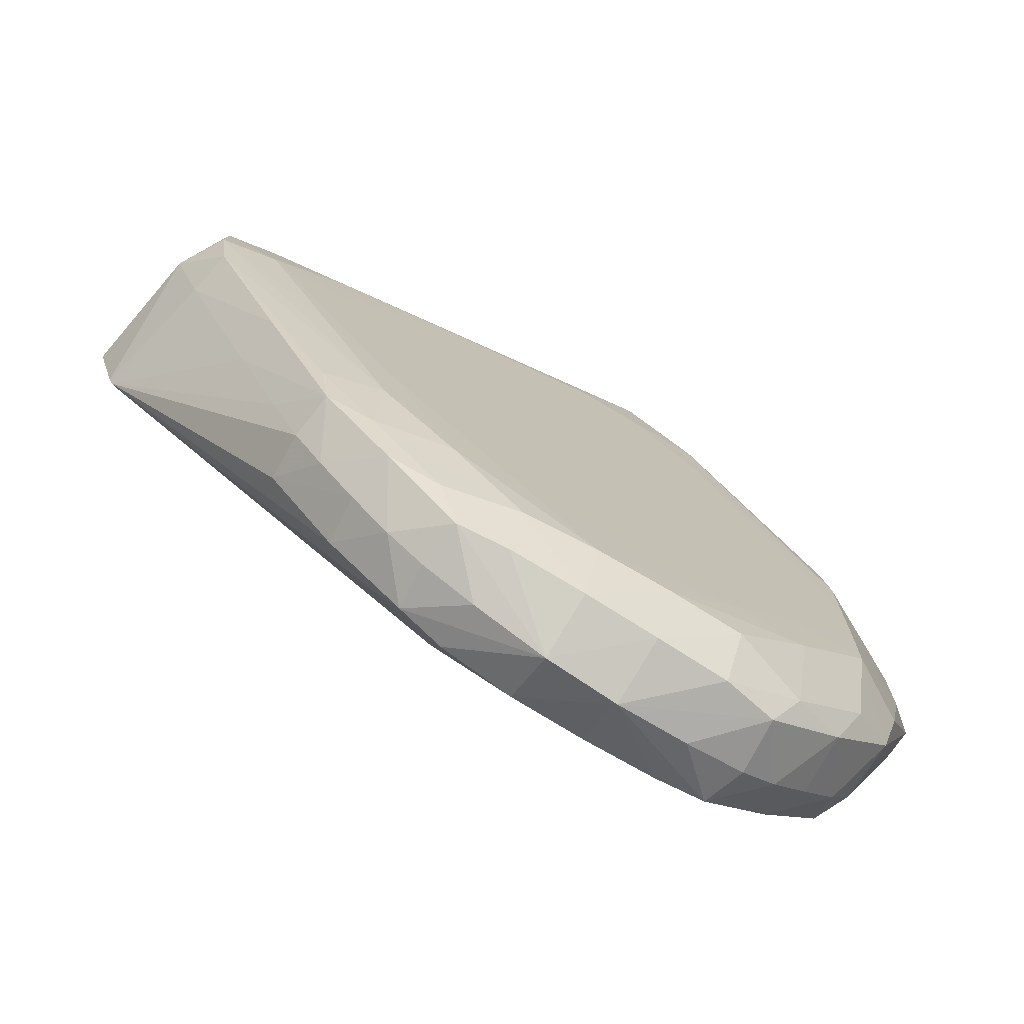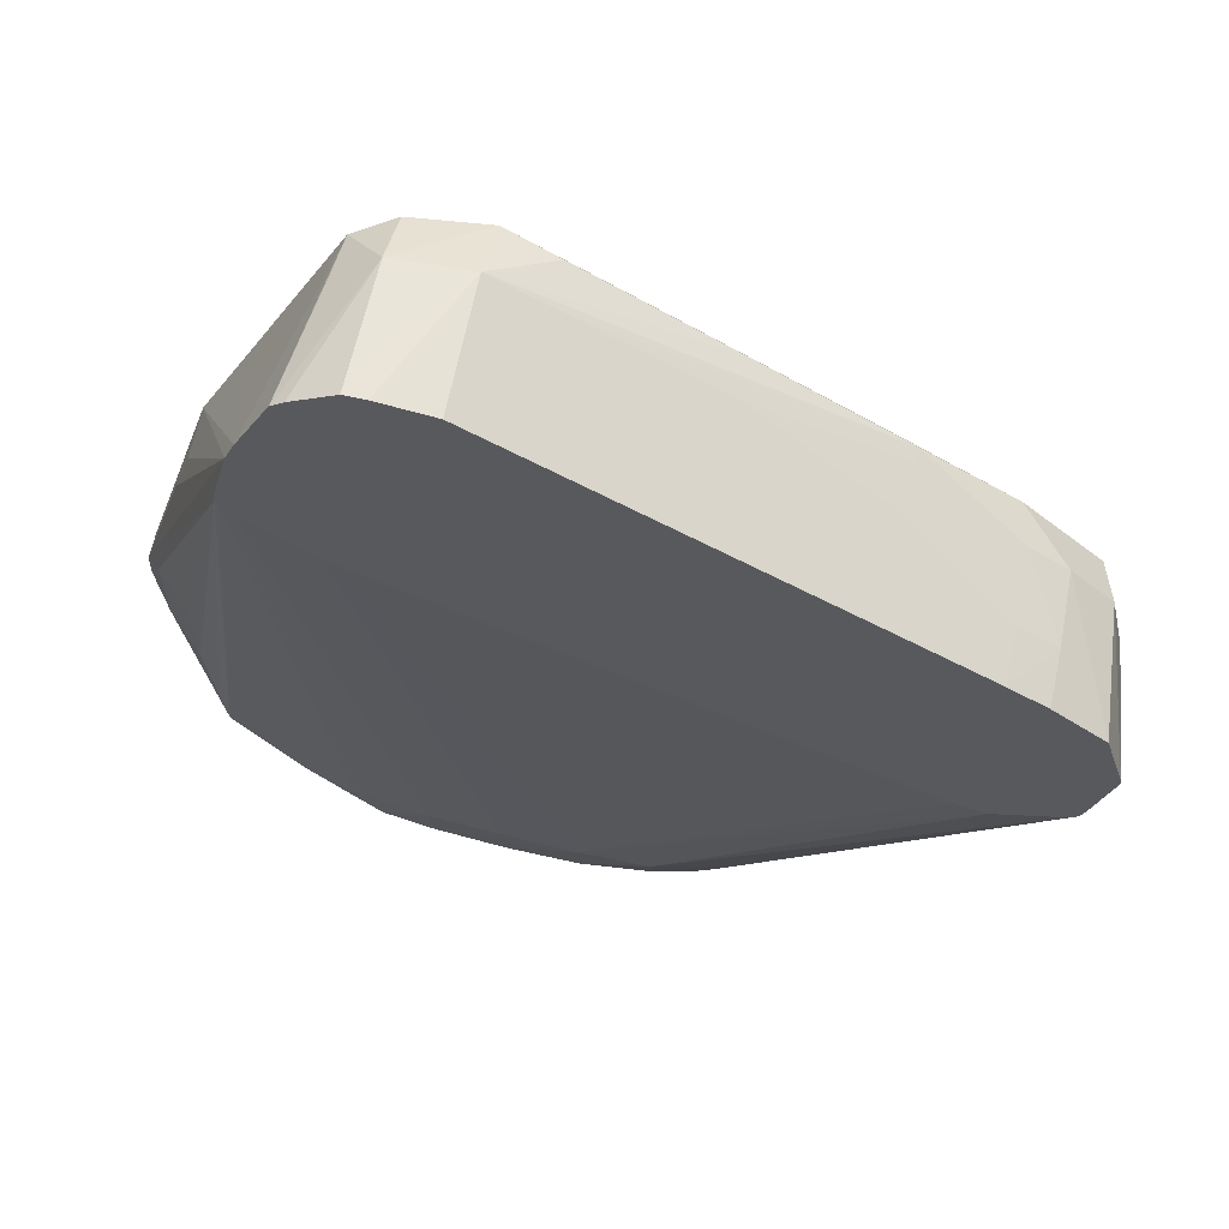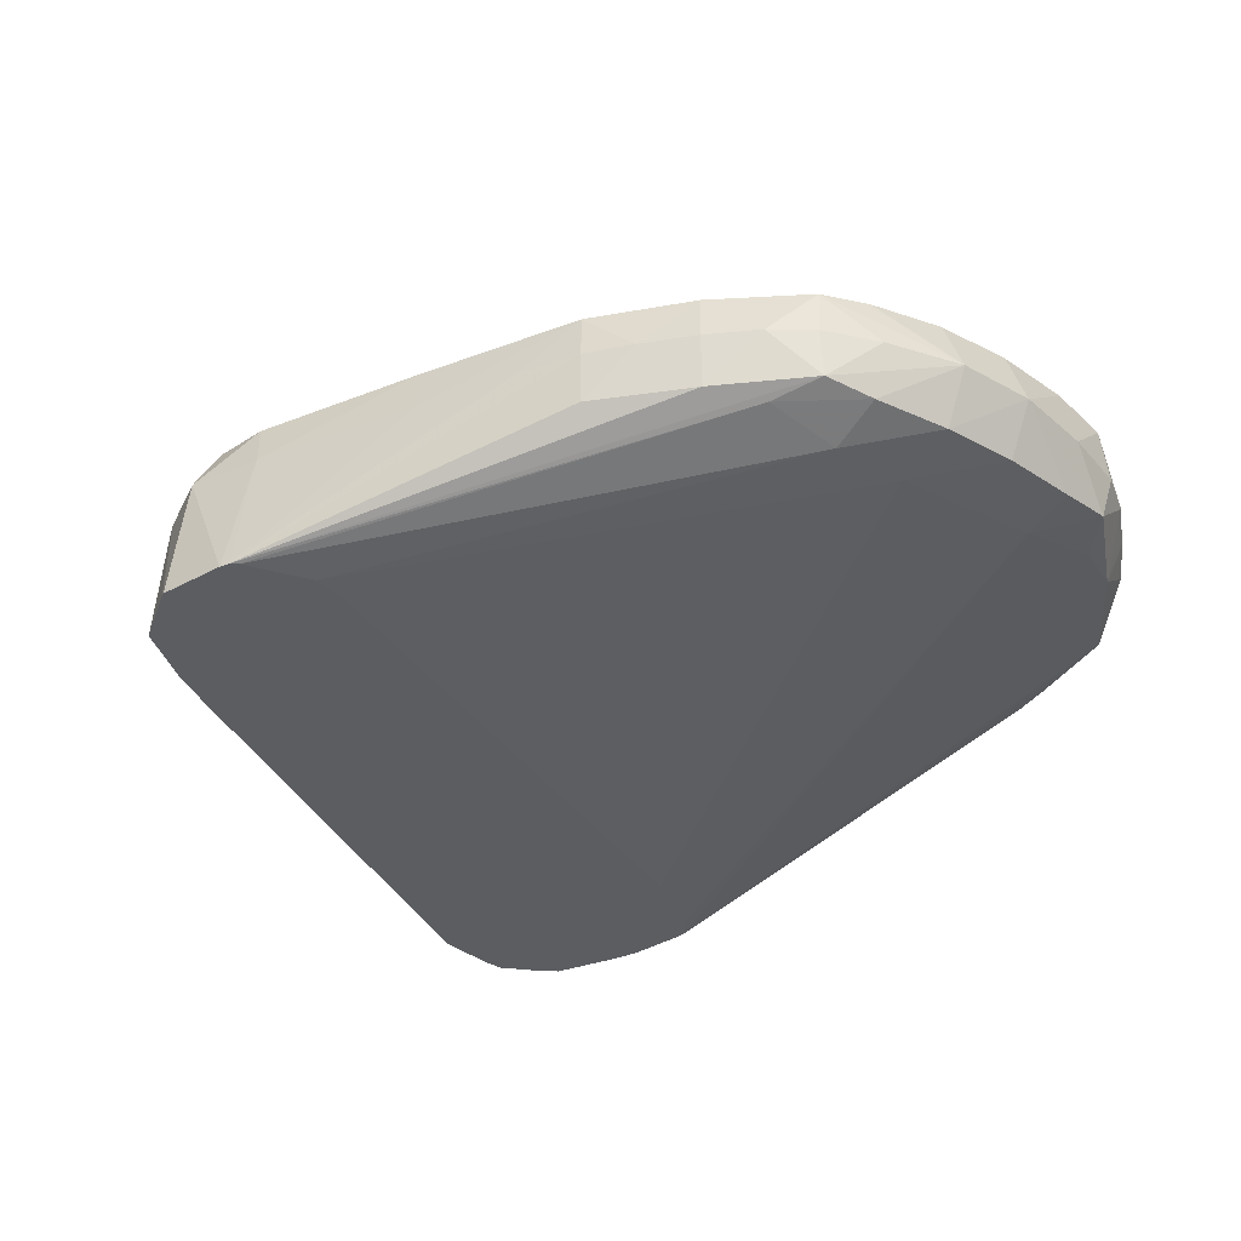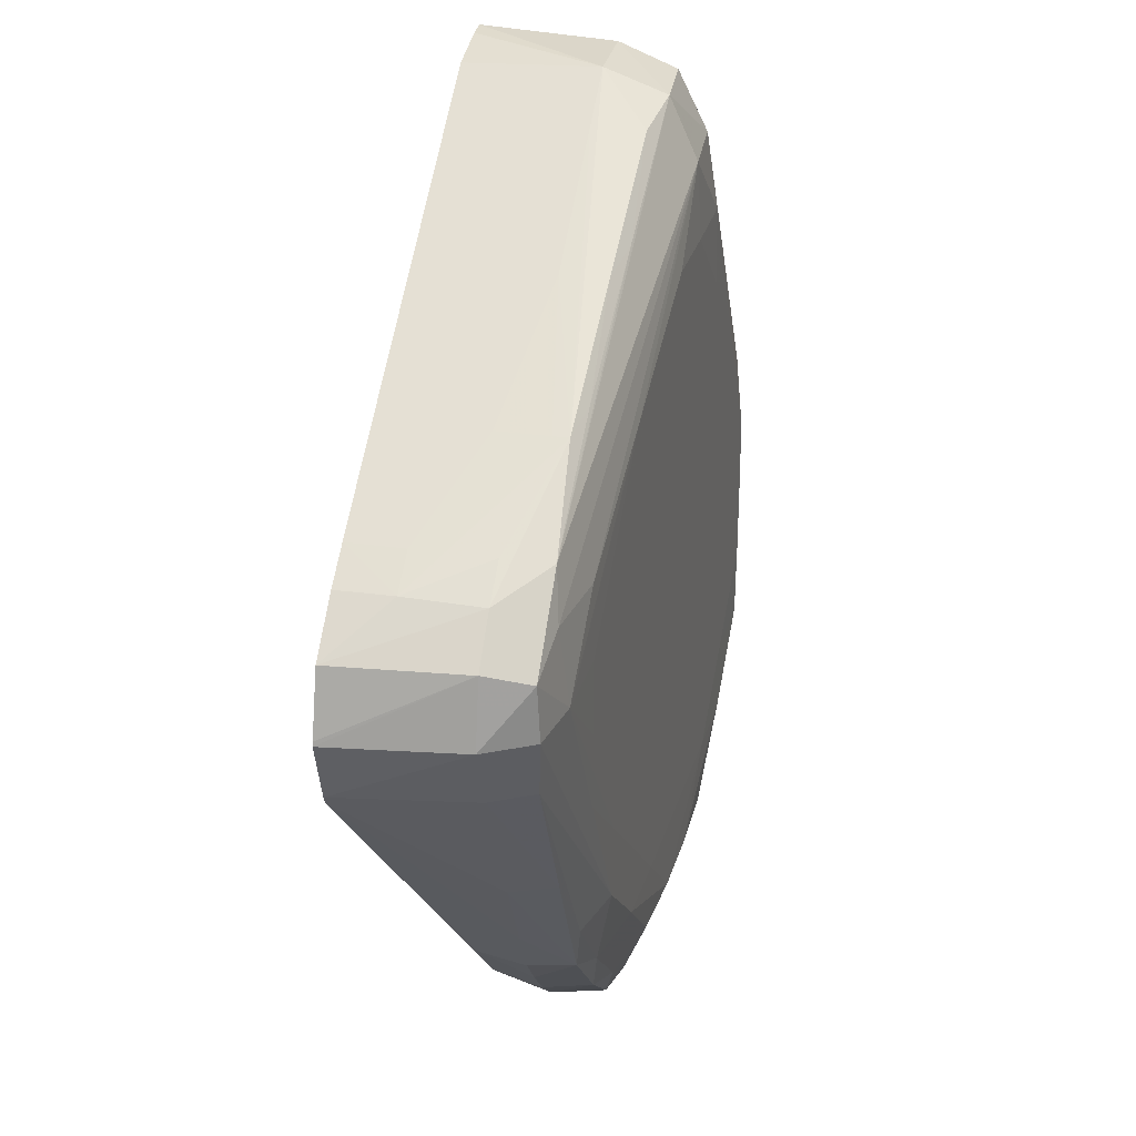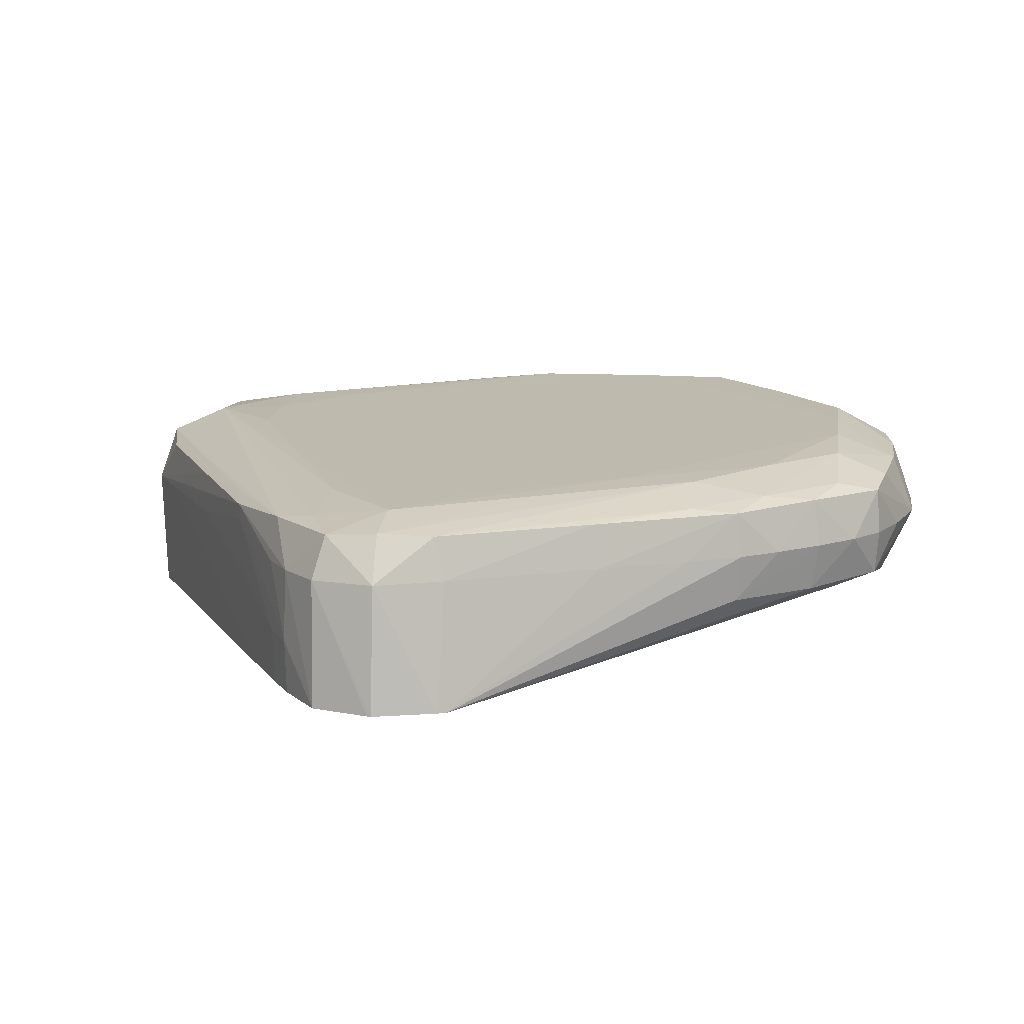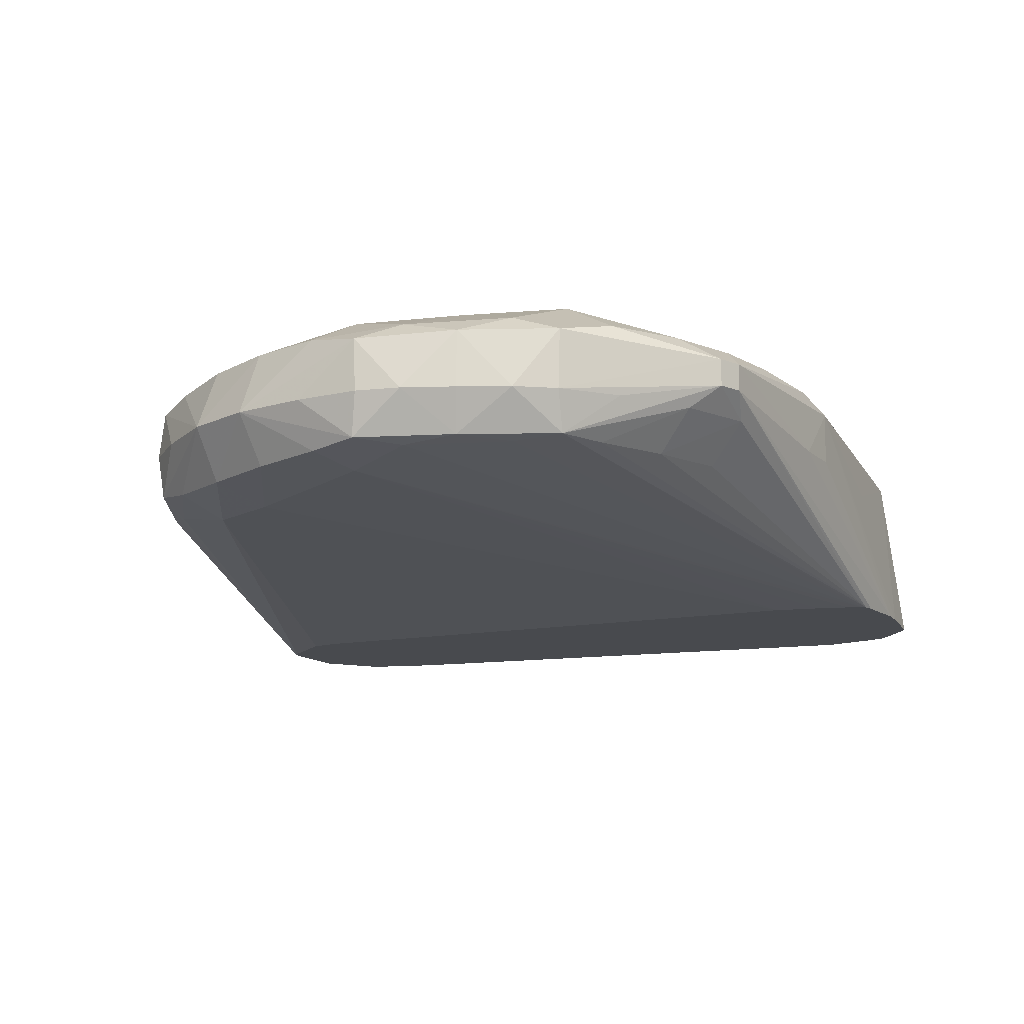
<metadata>
{"format":"obj","ext":"obj","renderer":"f3d","projection":"perspective","resolution":1024,"background":"white","views":[{"elev":-75.0,"azim":-34.1,"up":"+Y"},{"elev":60.3,"azim":-169.0,"up":"+Y"},{"elev":-36.2,"azim":-36.3,"up":"+Z"},{"elev":30.2,"azim":-78.7,"up":"+Y"},{"elev":11.7,"azim":-81.5,"up":"+Z"},{"elev":-13.2,"azim":47.5,"up":"+Z"}]}
</metadata>
<code>
v 0.005274 -0.02011 0.01185
v 0.005585 -0.02011 0.0146
v 0.005892 -0.01874 0.0146
v 0.005296 -0.02002 0.01185
v 0.005715 -0.02145 0.01185
v 0.006107 -0.02011 0.0156
v 0.006151 -0.01899 0.01553
v 0.006202 -0.02153 0.0146
v 0.006331 -0.0213 0.01553
v 0.005695 -0.01875 0.01185
v 0.006761 -0.01794 0.0146
v 0.005809 -0.02164 0.01185
v 0.007303 -0.02011 0.01587
v 0.01048 -0.02646 0.01606
v 0.00889 -0.02329 0.01597
v 0.007257 -0.01849 0.01568
v 0.007756 -0.01754 0.01555
v 0.007811 -0.02464 0.0146
v 0.007912 -0.02446 0.01555
v 0.009243 -0.02646 0.01568
v 0.006755 -0.01789 0.01301
v 0.00679 -0.01792 0.01185
v 0.009674 -0.01614 0.0154
v 0.007554 -0.01742 0.0146
v 0.005965 -0.02174 0.01185
v 0.01209 -0.02965 0.01338
v 0.01263 -0.03057 0.01363
v 0.01101 -0.02912 0.01356
v 0.009524 -0.02748 0.01359
v 0.00943 -0.02761 0.0146
v 0.008794 -0.02646 0.0146
v 0.00889 -0.02011 0.01598
v 0.01048 -0.01853 0.01609
v 0.01207 -0.01694 0.01621
v 0.00889 -0.01853 0.01597
v 0.01048 -0.02488 0.01609
v 0.00889 -0.0217 0.01598
v 0.01047 -0.02804 0.01578
v 0.01207 -0.02805 0.01618
v 0.01683 -0.01376 0.01645
v 0.01683 -0.01247 0.01588
v 0.01365 -0.01419 0.01573
v 0.01048 -0.01591 0.01559
v 0.009507 -0.0275 0.01556
v 0.009674 -0.01614 0.01508
v 0.007549 -0.01742 0.01301
v 0.007584 -0.01743 0.01185
v 0.01269 -0.01446 0.01552
v 0.01683 -0.01201 0.0146
v 0.0156 -0.01272 0.0146
v 0.01263 -0.01443 0.0146
v 0.007352 -0.02214 0.01185
v 0.01365 -0.02964 0.01309
v 0.01365 -0.03075 0.01349
v 0.01524 -0.03149 0.0146
v 0.01365 -0.03109 0.0146
v 0.01249 -0.03065 0.0146
v 0.0117 -0.03008 0.0146
v 0.01086 -0.02929 0.0146
v 0.01007 -0.0284 0.0146
v 0.01683 -0.01535 0.01654
v 0.01524 -0.01535 0.01643
v 0.01365 -0.02805 0.01632
v 0.01842 -0.02805 0.01665
v 0.01099 -0.02915 0.01562
v 0.01207 -0.02967 0.01581
v 0.01365 -0.02964 0.01623
v 0.01524 -0.02964 0.01642
v 0.01842 -0.01535 0.01663
v 0.01842 -0.01376 0.01639
v 0.01842 -0.01252 0.01578
v 0.01842 -0.01205 0.0146
v 0.01573 -0.01279 0.01564
v 0.009691 -0.01615 0.01402
v 0.00889 -0.01668 0.01185
v 0.01842 -0.0119 0.01185
v 0.01799 -0.01192 0.01185
v 0.01683 -0.01207 0.01301
v 0.008026 -0.02198 0.01185
v 0.01524 -0.02964 0.01311
v 0.01524 -0.03093 0.01346
v 0.01683 -0.0315 0.0146
v 0.01683 -0.03102 0.01595
v 0.01524 -0.031 0.0159
v 0.01365 -0.03078 0.01577
v 0.0126 -0.03058 0.01558
v 0.01842 -0.01694 0.01665
v 0.01683 -0.02964 0.01653
v 0.02 -0.02805 0.01674
v 0.02159 -0.02646 0.01686
v 0.02 -0.02646 0.01676
v 0.02 -0.01853 0.01675
v 0.02159 -0.02011 0.01672
v 0.01951 -0.01376 0.01579
v 0.01927 -0.01286 0.01551
v 0.01933 -0.01275 0.0146
v 0.01961 -0.01255 0.01185
v 0.01934 -0.01237 0.01185
v 0.01569 -0.01277 0.01185
v 0.01683 -0.01212 0.01185
v 0.01917 -0.01703 0.01185
v 0.01683 -0.02964 0.01322
v 0.01842 -0.03074 0.01358
v 0.01683 -0.03091 0.01351
v 0.01952 -0.03058 0.01368
v 0.01842 -0.03116 0.0146
v 0.01962 -0.03066 0.01575
v 0.01842 -0.03086 0.01595
v 0.01842 -0.02964 0.01658
v 0.02 -0.02011 0.01676
v 0.02159 -0.0217 0.01686
v 0.02009 -0.02975 0.01614
v 0.02172 -0.02817 0.01624
v 0.02268 -0.02773 0.01588
v 0.02295 -0.02646 0.01614
v 0.0233 -0.02487 0.01614
v 0.02159 -0.02488 0.01687
v 0.02159 -0.02329 0.01687
v 0.02275 -0.02011 0.016
v 0.02166 -0.01854 0.01614
v 0.02301 -0.0217 0.01615
v 0.02115 -0.01694 0.01589
v 0.02252 -0.01907 0.0157
v 0.02031 -0.01385 0.01185
v 0.0209 -0.01596 0.0156
v 0.02097 -0.01582 0.0146
v 0.02 -0.01648 0.01185
v 0.01842 -0.02964 0.01334
v 0.02054 -0.03018 0.0146
v 0.01975 -0.03071 0.0146
v 0.02003 -0.02965 0.01359
v 0.02108 -0.02912 0.0137
v 0.02127 -0.02929 0.01584
v 0.02331 -0.02327 0.01614
v 0.02216 -0.02857 0.0146
v 0.02269 -0.02778 0.0146
v 0.02404 -0.02434 0.01562
v 0.02404 -0.02379 0.01562
v 0.02286 -0.02011 0.0146
v 0.02251 -0.01909 0.0146
v 0.02052 -0.01429 0.01185
v 0.02058 -0.01604 0.01185
v 0.02081 -0.0158 0.01185
v 0.02137 -0.02939 0.0146
v 0.0216 -0.02803 0.01365
v 0.02249 -0.02748 0.01374
v 0.02316 -0.02646 0.0146
v 0.02404 -0.02434 0.01504
v 0.02404 -0.02379 0.01504
v 0.02084 -0.01547 0.01185
v 0.02087 -0.01571 0.01185
v 0.0226 -0.02646 0.01371
v 0.02361 -0.02487 0.01455
v 0.02363 -0.02327 0.01455
v 0.02279 -0.02329 0.01371
v 0.02278 -0.02488 0.01371
f 1 2 3
f 1 3 4
f 1 4 10
f 1 10 22
f 1 22 47
f 1 47 75
f 1 75 99
f 1 99 100
f 1 100 77
f 1 77 76
f 1 76 98
f 1 98 97
f 1 97 124
f 1 124 141
f 1 141 150
f 1 150 151
f 1 151 143
f 1 143 142
f 1 142 127
f 1 127 101
f 1 101 79
f 1 79 52
f 1 52 25
f 1 25 12
f 1 12 5
f 1 5 2
f 2 6 7
f 2 7 3
f 2 5 8
f 2 8 9
f 2 9 6
f 3 10 4
f 3 7 11
f 3 11 10
f 5 12 8
f 6 13 7
f 6 9 14
f 6 14 15
f 6 15 13
f 7 13 16
f 7 16 17
f 7 17 11
f 8 12 18
f 8 18 19
f 8 19 9
f 9 19 20
f 9 20 14
f 10 11 21
f 10 21 22
f 11 17 23
f 11 23 24
f 11 24 21
f 12 25 26
f 12 26 27
f 12 27 28
f 12 28 29
f 12 29 30
f 12 30 31
f 12 31 18
f 13 32 33
f 13 33 34
f 13 34 35
f 13 35 16
f 13 15 36
f 13 36 37
f 13 37 32
f 14 20 38
f 14 38 39
f 14 39 36
f 14 36 15
f 16 35 40
f 16 40 17
f 17 40 41
f 17 41 42
f 17 42 43
f 17 43 23
f 18 31 44
f 18 44 19
f 19 44 20
f 20 44 38
f 21 24 23
f 21 23 45
f 21 45 46
f 21 46 47
f 21 47 22
f 23 43 48
f 23 48 49
f 23 49 50
f 23 50 51
f 23 51 45
f 25 52 53
f 25 53 26
f 26 53 54
f 26 54 27
f 27 54 55
f 27 55 56
f 27 56 57
f 27 57 58
f 27 58 28
f 28 58 59
f 28 59 29
f 29 59 60
f 29 60 30
f 30 44 31
f 30 60 44
f 32 61 33
f 32 37 61
f 33 61 62
f 33 62 34
f 34 62 40
f 34 40 35
f 36 39 63
f 36 63 64
f 36 64 37
f 37 64 61
f 38 44 65
f 38 65 66
f 38 66 67
f 38 67 39
f 39 67 68
f 39 68 63
f 40 62 61
f 40 61 69
f 40 69 70
f 40 70 41
f 41 71 72
f 41 72 49
f 41 49 73
f 41 73 42
f 41 70 71
f 42 73 48
f 42 48 43
f 44 60 65
f 45 51 74
f 45 74 46
f 46 74 51
f 46 51 47
f 47 51 75
f 48 73 49
f 49 72 76
f 49 76 77
f 49 77 78
f 49 78 50
f 50 78 75
f 50 75 51
f 52 79 80
f 52 80 53
f 53 80 81
f 53 81 54
f 54 81 55
f 55 82 83
f 55 83 84
f 55 84 85
f 55 85 86
f 55 86 56
f 55 81 82
f 56 86 57
f 57 86 58
f 58 86 65
f 58 65 59
f 59 65 60
f 61 87 69
f 61 64 87
f 63 68 64
f 64 68 88
f 64 88 89
f 64 89 90
f 64 90 91
f 64 91 110
f 64 110 87
f 65 86 66
f 66 86 67
f 67 86 85
f 67 85 84
f 67 84 68
f 68 84 88
f 69 87 92
f 69 92 93
f 69 93 70
f 70 94 95
f 70 95 71
f 70 93 94
f 71 95 72
f 72 95 96
f 72 96 97
f 72 97 98
f 72 98 76
f 75 78 99
f 77 100 78
f 78 100 99
f 79 101 80
f 80 102 103
f 80 103 104
f 80 104 81
f 80 101 102
f 81 104 82
f 82 104 103
f 82 103 105
f 82 105 106
f 82 106 107
f 82 107 108
f 82 108 83
f 83 108 109
f 83 109 88
f 83 88 84
f 87 110 111
f 87 111 92
f 88 109 89
f 89 109 112
f 89 112 113
f 89 113 90
f 90 113 114
f 90 114 115
f 90 115 116
f 90 116 117
f 90 117 91
f 91 117 118
f 91 118 110
f 92 111 93
f 93 119 120
f 93 120 94
f 93 111 121
f 93 121 119
f 94 120 122
f 94 122 123
f 94 123 95
f 95 124 97
f 95 97 96
f 95 123 125
f 95 125 126
f 95 126 124
f 101 127 128
f 101 128 102
f 102 128 103
f 103 128 105
f 105 129 130
f 105 130 106
f 105 128 131
f 105 131 132
f 105 132 129
f 106 130 107
f 107 130 129
f 107 129 133
f 107 133 112
f 107 112 108
f 108 112 109
f 110 118 111
f 111 118 134
f 111 134 121
f 112 133 113
f 113 133 114
f 114 133 135
f 114 135 136
f 114 136 137
f 114 137 115
f 115 137 116
f 116 137 134
f 116 134 117
f 117 134 118
f 119 123 122
f 119 122 120
f 119 121 138
f 119 138 123
f 121 134 138
f 123 138 139
f 123 139 140
f 123 140 141
f 123 141 124
f 123 124 126
f 123 126 125
f 127 142 128
f 128 142 143
f 128 143 131
f 129 132 144
f 129 144 133
f 131 143 145
f 131 145 132
f 132 135 144
f 132 145 146
f 132 146 135
f 133 144 135
f 134 137 138
f 135 146 136
f 136 146 147
f 136 147 148
f 136 148 137
f 137 148 149
f 137 149 138
f 138 149 139
f 139 149 141
f 139 141 140
f 141 149 150
f 143 151 146
f 143 146 145
f 146 152 153
f 146 153 148
f 146 148 147
f 146 151 152
f 148 153 154
f 148 154 149
f 149 154 151
f 149 151 150
f 151 154 155
f 151 155 156
f 151 156 152
f 152 156 153
f 153 156 154
f 154 156 155

</code>
